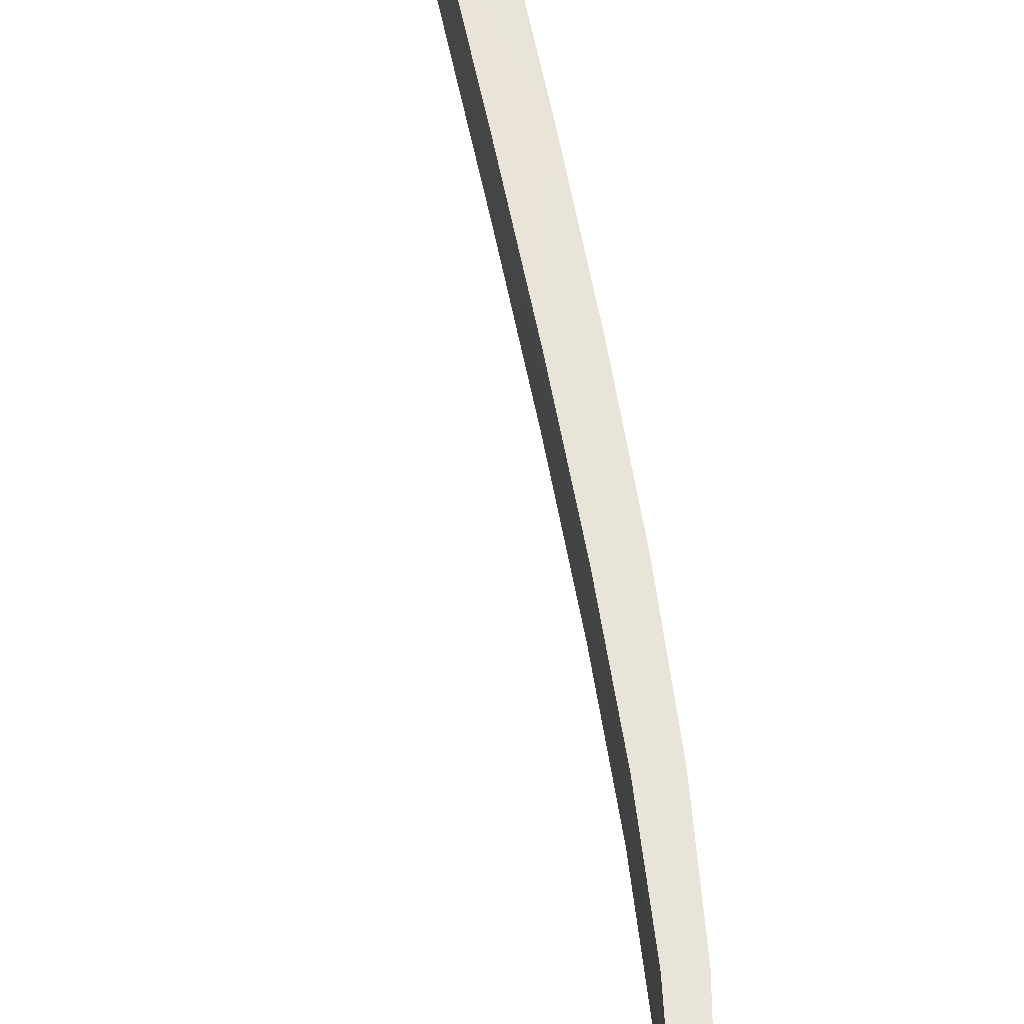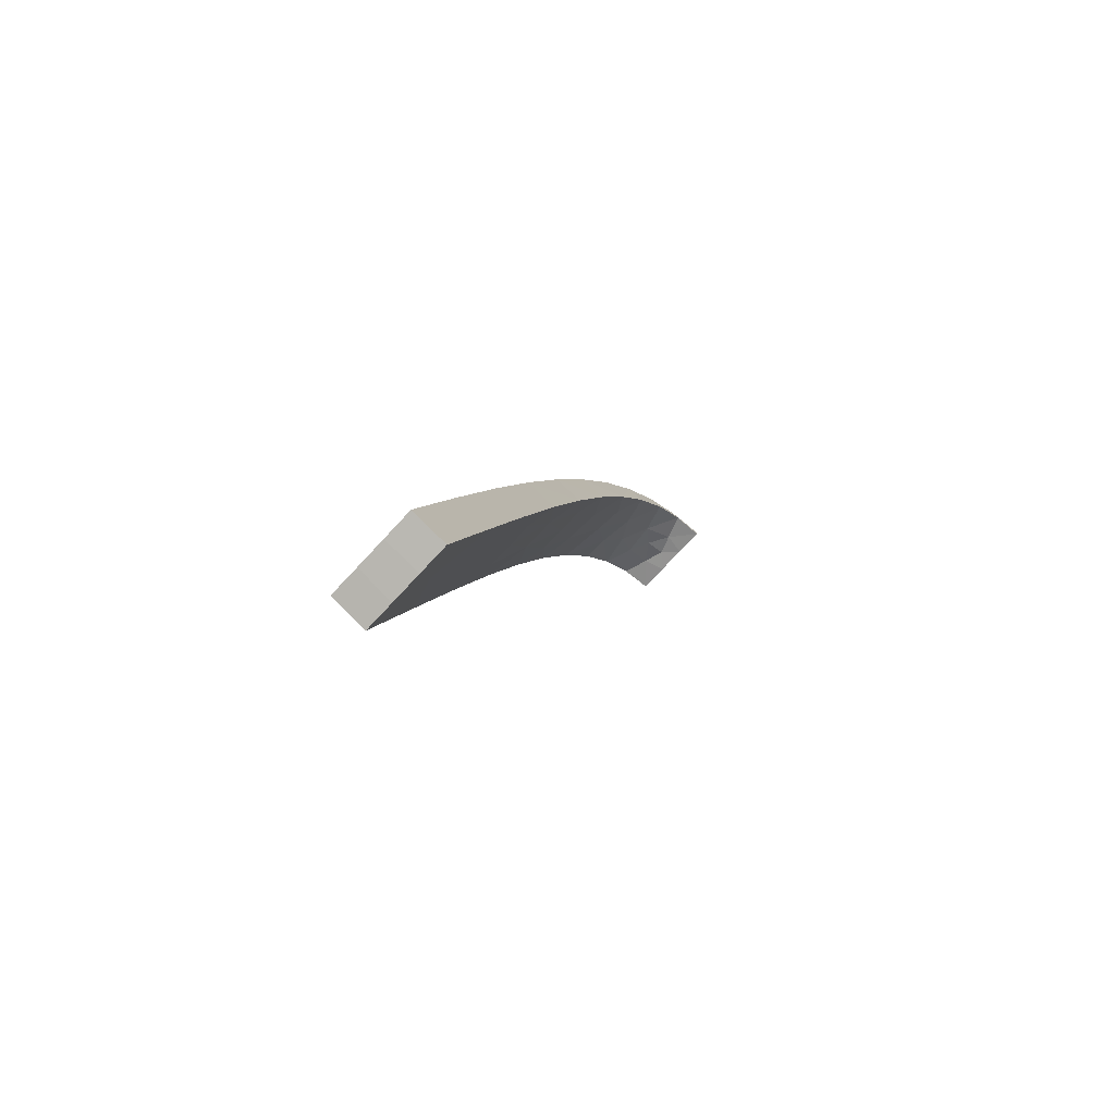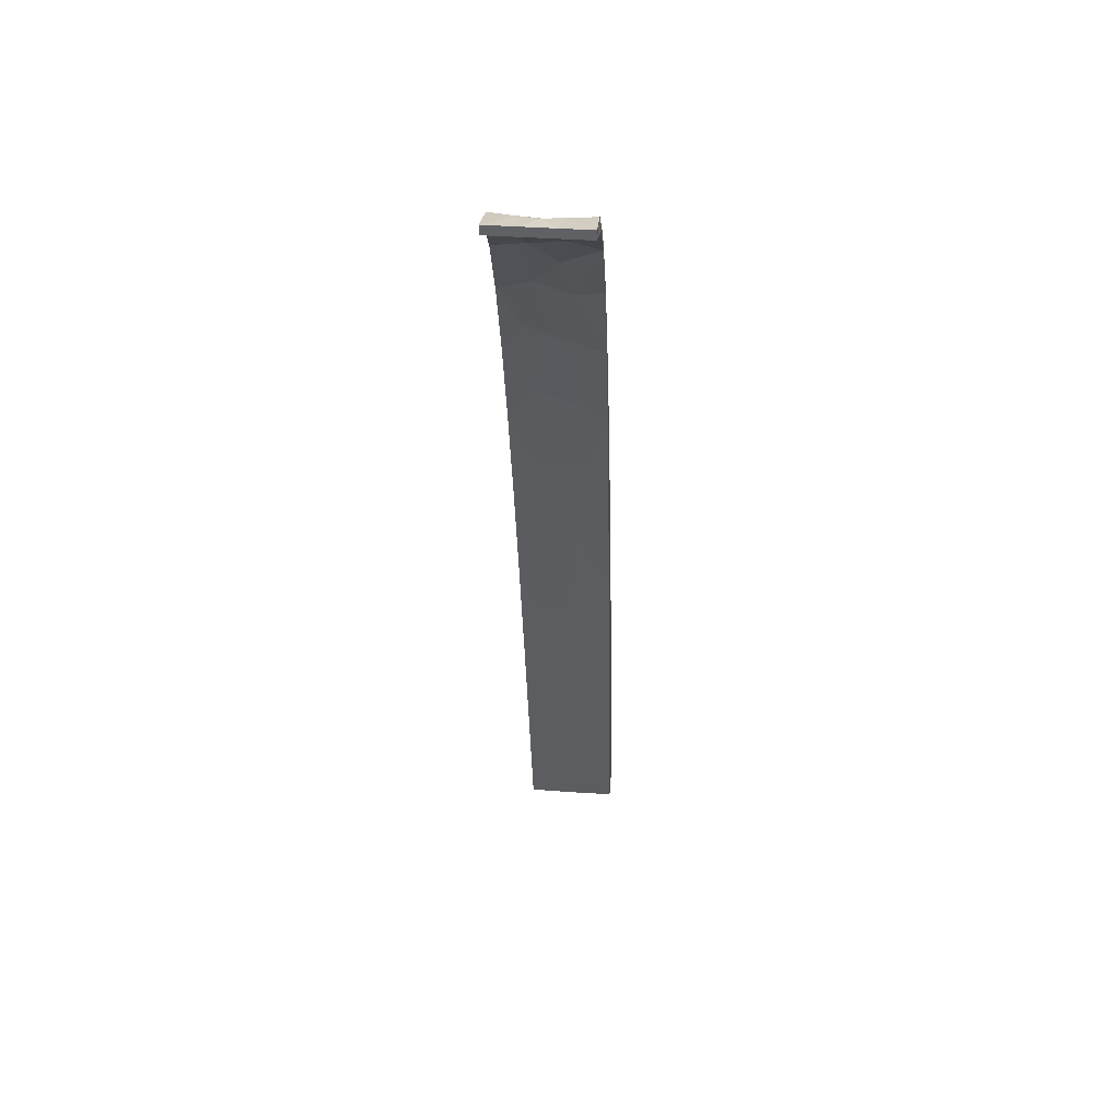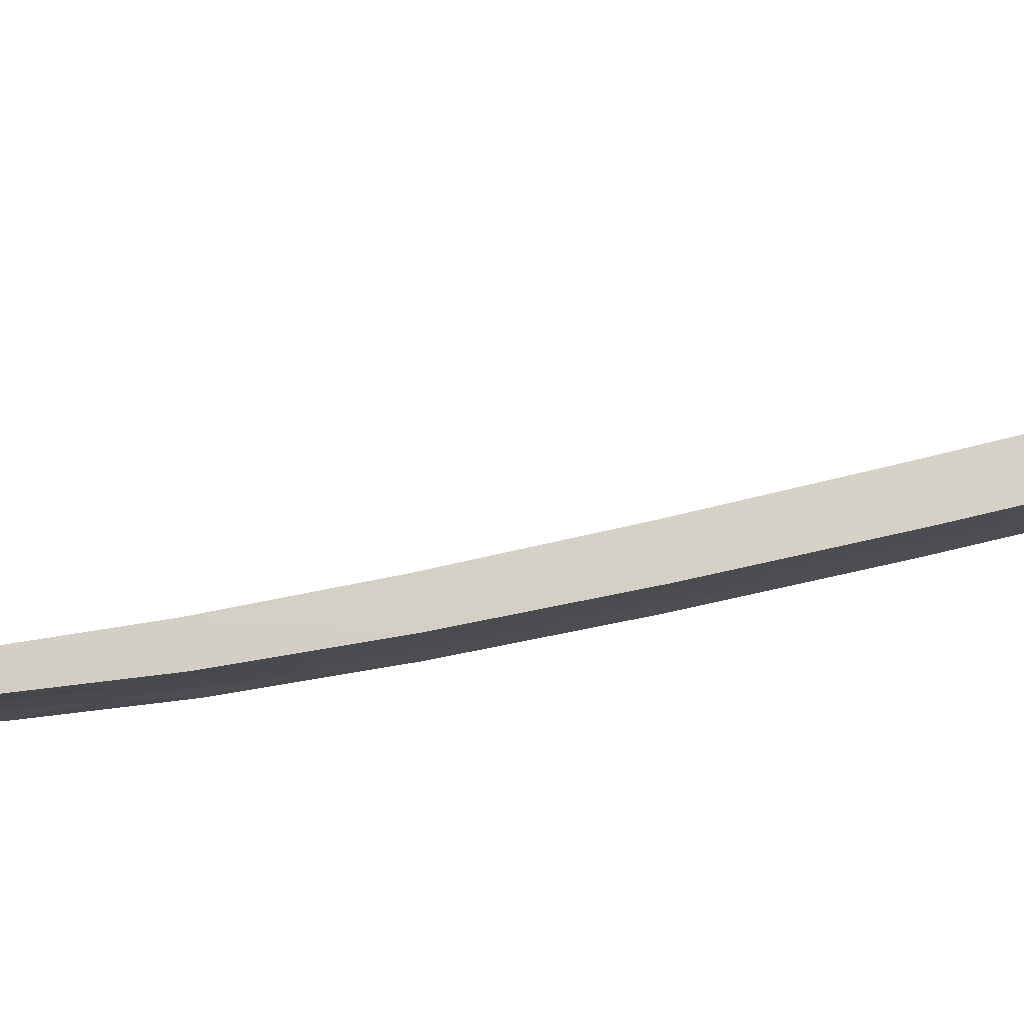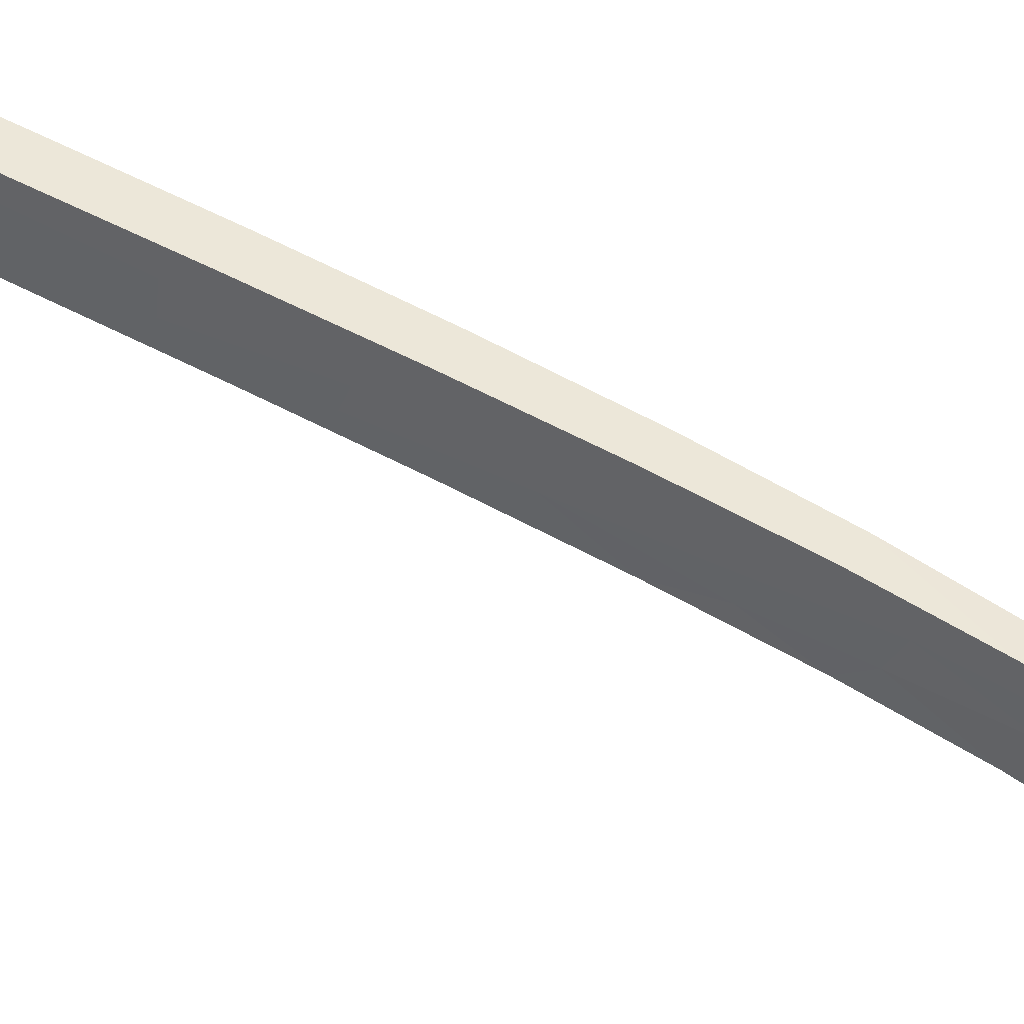
<metadata>
{"format":"obj","ext":"obj","renderer":"f3d","projection":"perspective","resolution":1024,"background":"white","views":[{"elev":61.6,"azim":-25.9,"up":"+Y"},{"elev":-75.1,"azim":137.1,"up":"+Z"},{"elev":39.4,"azim":-84.9,"up":"+Z"},{"elev":78.4,"azim":62.2,"up":"+Y"},{"elev":49.9,"azim":-73.1,"up":"+Y"}]}
</metadata>
<code>
v 0 0 100
v 0 333.3 100
v 0 0 0
v 0 333.3 0
v 0 666.7 100
v 0 1000 100
v 0 1000 0
v 0 666.7 0
v 4201 334.3 -1.046e+04
v 4201 1.862 -1.045e+04
v 3799 -1.164 -1.055e+04
v 3799 333.1 -1.056e+04
v 4201 666.4 -1.046e+04
v 3799 667.5 -1.056e+04
v 3799 1002 -1.055e+04
v 4201 998.9 -1.045e+04
v 433.2 7.834 -20.83
v 366.9 -7.37 -120.9
v 731.3 -9.968 -528.1
v 868.7 10.01 -428.2
v 1101 -9.853 -1203
v 1300 10.14 -1103
v 1474 -8.892 -2108
v 1851 -7.666 -3213
v 1726 9.249 -2008
v 2232 -5.891 -4484
v 2149 8.046 -3113
v 2568 6.346 -4384
v 2618 -4.605 -5885
v 2982 5.085 -5786
v 3008 -2.995 -7387
v 3393 3.52 -7287
v 3401 -1.836 -8954
v 3799 2.462 -8854
v 433.3 992.4 -20.95
v 366.8 1008 -121.2
v 731.3 1010 -528.8
v 1100 1010 -1203
v 868.7 990.1 -428.7
v 1474 1009 -2109
v 1300 990.2 -1103
v 1726 991.1 -2009
v 2149 992.5 -3114
v 1851 1008 -3213
v 2568 994.1 -4384
v 2232 1006 -4484
v 2618 1005 -5886
v 2982 995.5 -5786
v 3392 997.1 -7288
v 3007 1003 -7388
v 3401 1002 -8954
v 3799 998.2 -8854
v 1740 314.2 -2903
v 1372 475.2 -1887
v 2418 344.3 -5170
v 2418 710.5 -5168
v 2042 500.2 -3865
v 2761 514.2 -6449
v 1687 698.7 -2746
v 3124 311 -7856
v 3112 689.9 -7811
v 3325 500.3 -8658
v 629.7 667 -428.7
v 1007 661.4 -1054
v 833.1 387.8 -736.2
v 3508 727.1 -9389
v 265.7 723.3 -79.67
v 434.7 500 -212.6
v 263 271.9 -77.56
v 3510 273.6 -9396
v 582.8 289.1 -365.9
v 1093 289.6 -1226
v 2042 206.1 -3853
v 2042 794.2 -3853
v 3596 500.3 -9743
v 185 499.3 -41.28
v 1319 776.6 -1740
v 2790 226.6 -6553
v 2783 784.6 -6525
v 1953 316.7 -2614
v 2767 347.7 -5070
v 2767 706 -5068
v 2358 500.2 -3765
v 3133 514 -6349
v 2027 689.9 -2810
v 1610 552.6 -1787
v 3512 691.2 -7756
v 3521 314.8 -7791
v 3719 500.3 -8558
v 750.5 338.6 -328.5
v 1191 348.8 -954.2
v 988.5 608.6 -636.3
v 3908 725.9 -9296
v 314.9 725.4 22.3
v 318.7 279.6 20.59
v 520.8 500.1 -112.6
v 3910 275.7 -9302
v 694.7 704.5 -266.2
v 1290 702.7 -1127
v 2359 214.2 -3753
v 2358 786.2 -3753
v 3996 500.5 -9644
v 223.4 500.8 58.7
v 1557 247.5 -1657
v 3158 780.8 -6434
v 3168 227.2 -6469
f 1 2 3
f 3 2 4
f 4 2 5
f 6 7 8
f 8 5 6
f 4 5 8
f 9 10 11
f 11 12 9
f 13 9 12
f 14 15 16
f 16 13 14
f 12 14 13
f 17 1 3
f 3 18 17
f 19 17 18
f 19 20 17
f 21 22 19
f 23 22 21
f 19 22 20
f 24 25 23
f 23 25 22
f 26 27 24
f 24 27 25
f 26 28 27
f 26 29 30
f 30 28 26
f 29 31 32
f 32 31 33
f 32 30 29
f 11 10 34
f 34 33 11
f 33 34 32
f 35 7 6
f 35 36 7
f 37 36 35
f 38 37 39
f 35 39 37
f 40 38 41
f 39 41 38
f 41 42 40
f 43 44 40
f 42 43 40
f 45 46 44
f 45 44 43
f 47 46 48
f 48 46 45
f 49 50 47
f 51 50 49
f 47 48 49
f 52 16 15
f 15 51 52
f 52 51 49
f 23 53 24
f 23 54 53
f 29 26 55
f 47 56 46
f 56 55 57
f 58 55 56
f 40 44 59
f 59 53 54
f 59 57 53
f 33 31 60
f 61 50 51
f 62 60 61
f 61 60 58
f 37 63 36
f 64 37 38
f 63 37 64
f 64 65 63
f 15 14 66
f 66 51 15
f 51 66 61
f 66 62 61
f 7 67 8
f 7 36 67
f 67 36 63
f 63 68 67
f 4 69 3
f 69 18 3
f 70 12 11
f 11 33 70
f 70 33 60
f 62 70 60
f 18 71 19
f 65 19 71
f 63 71 68
f 71 63 65
f 71 18 69
f 69 68 71
f 19 72 21
f 21 72 23
f 54 23 72
f 65 72 19
f 72 64 54
f 64 72 65
f 24 73 26
f 53 73 24
f 57 73 53
f 26 73 55
f 55 73 57
f 46 74 44
f 46 56 74
f 56 57 74
f 44 74 59
f 74 57 59
f 14 12 75
f 14 75 66
f 75 62 66
f 75 12 70
f 75 70 62
f 8 76 4
f 8 67 76
f 76 67 68
f 76 69 4
f 68 69 76
f 40 77 38
f 40 59 77
f 77 59 54
f 64 38 77
f 77 54 64
f 78 31 29
f 78 29 55
f 58 78 55
f 60 31 78
f 60 78 58
f 50 79 47
f 79 56 47
f 79 58 56
f 50 61 79
f 79 61 58
f 25 27 80
f 81 28 30
f 82 48 45
f 81 82 83
f 82 81 84
f 85 43 42
f 42 86 85
f 86 80 85
f 80 83 85
f 49 87 52
f 32 34 88
f 88 89 87
f 84 88 87
f 17 20 90
f 22 91 20
f 20 91 90
f 90 91 92
f 16 93 13
f 93 16 52
f 93 52 87
f 87 89 93
f 6 5 94
f 6 94 35
f 1 95 2
f 1 17 95
f 95 17 90
f 96 95 90
f 97 10 9
f 10 97 34
f 88 34 97
f 97 89 88
f 98 39 35
f 92 39 98
f 96 90 98
f 98 90 92
f 98 35 94
f 94 96 98
f 99 41 39
f 41 99 42
f 99 86 42
f 39 92 99
f 99 91 86
f 92 91 99
f 27 28 100
f 80 27 100
f 100 83 80
f 28 81 100
f 81 83 100
f 101 45 43
f 82 45 101
f 101 83 82
f 101 43 85
f 101 85 83
f 13 102 9
f 102 13 93
f 93 89 102
f 102 97 9
f 97 102 89
f 5 2 103
f 5 103 94
f 103 96 94
f 95 103 2
f 95 96 103
f 22 25 104
f 25 80 104
f 104 80 86
f 91 22 104
f 86 91 104
f 49 48 105
f 105 48 82
f 82 84 105
f 87 49 105
f 87 105 84
f 106 30 32
f 81 30 106
f 84 81 106
f 106 32 88
f 84 106 88

</code>
